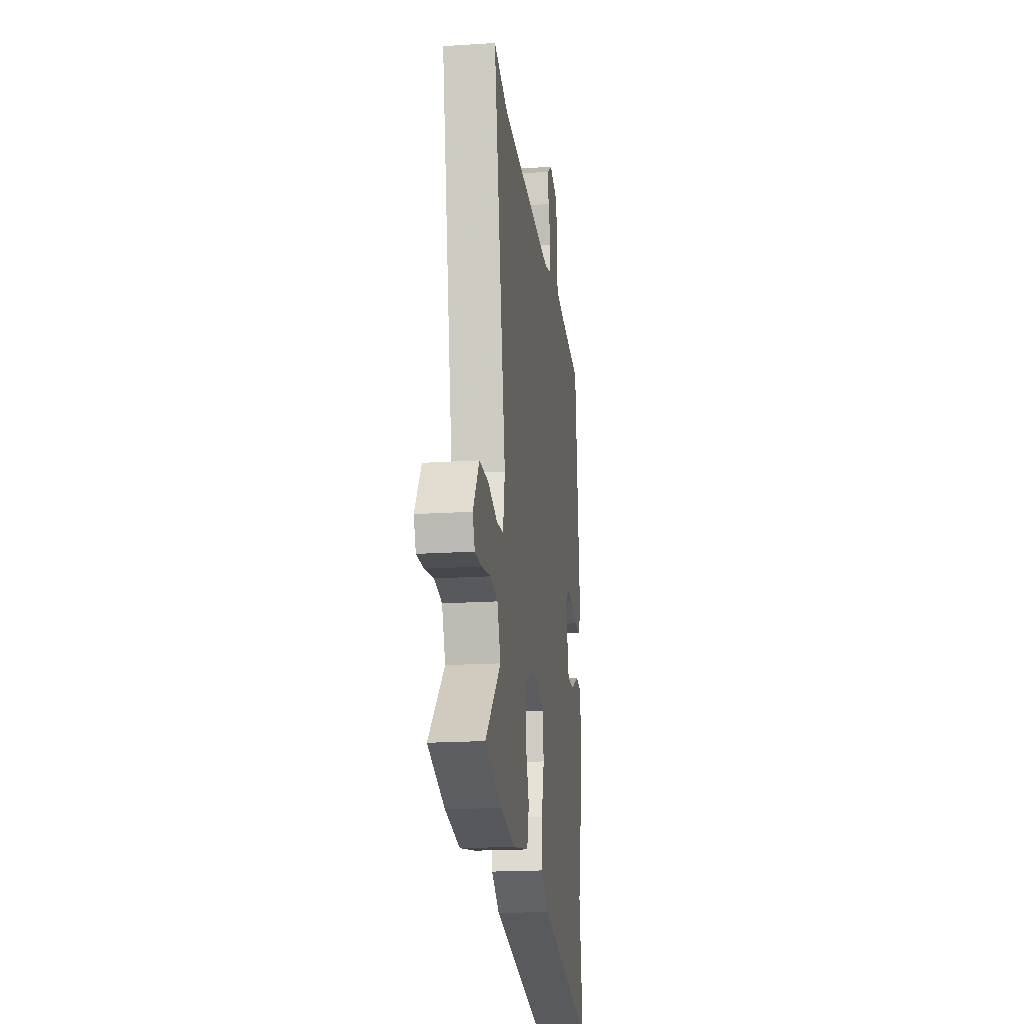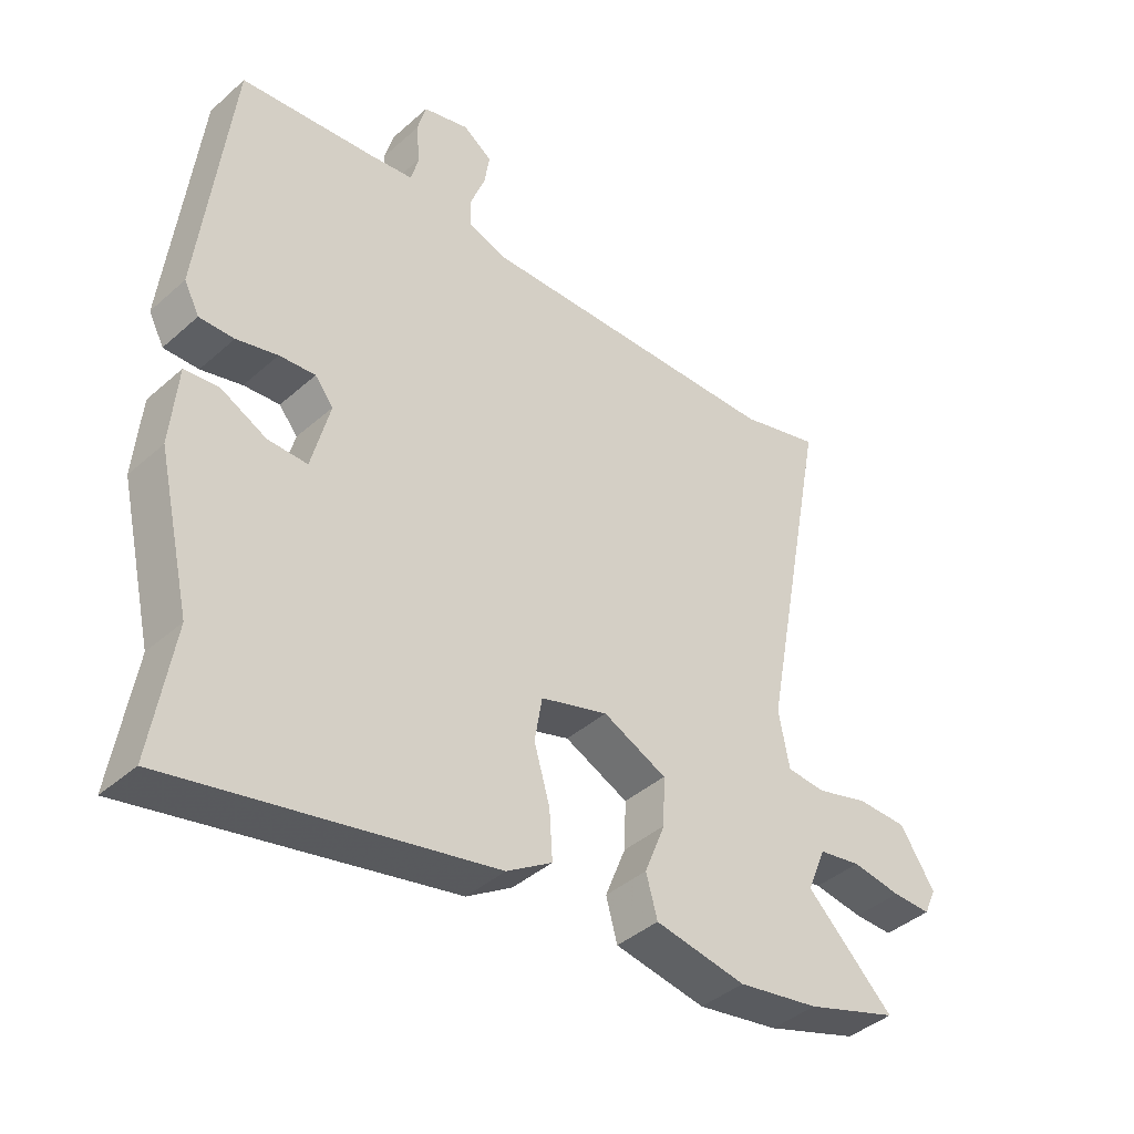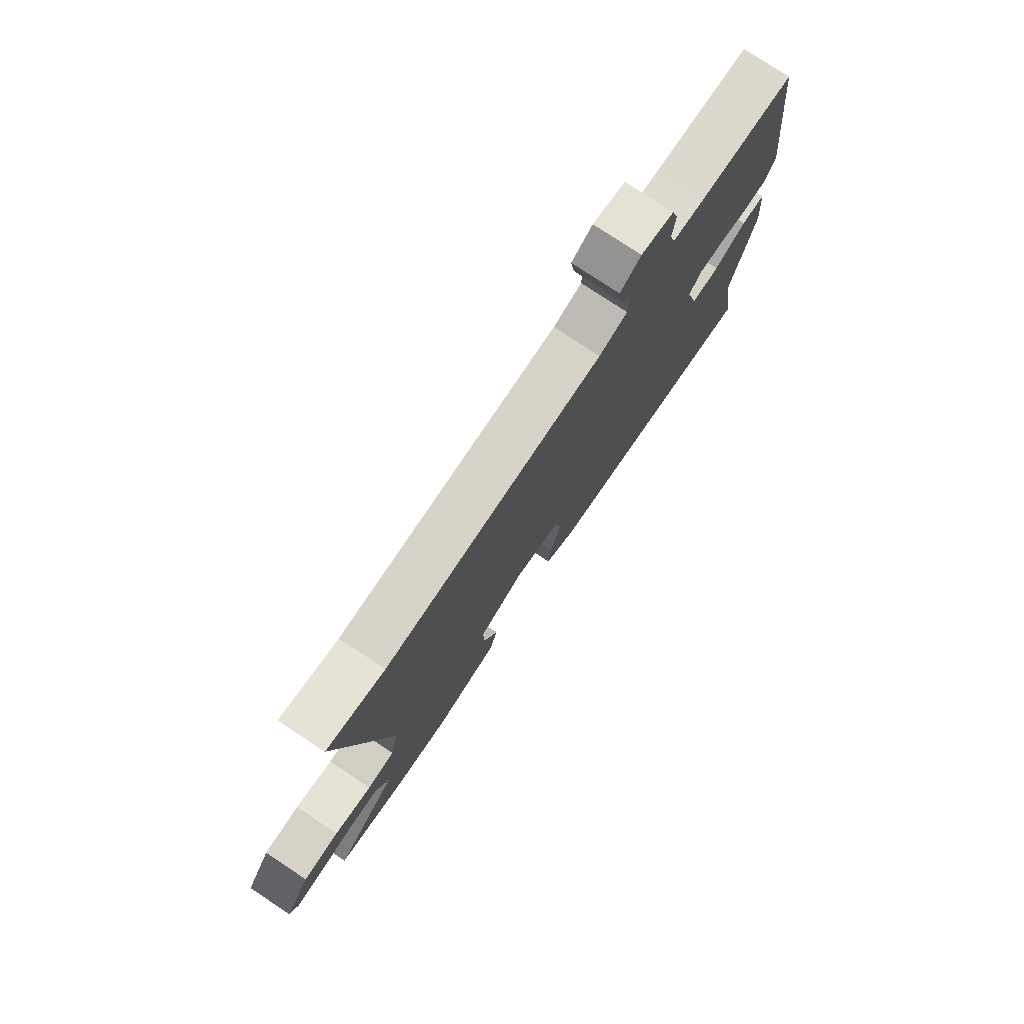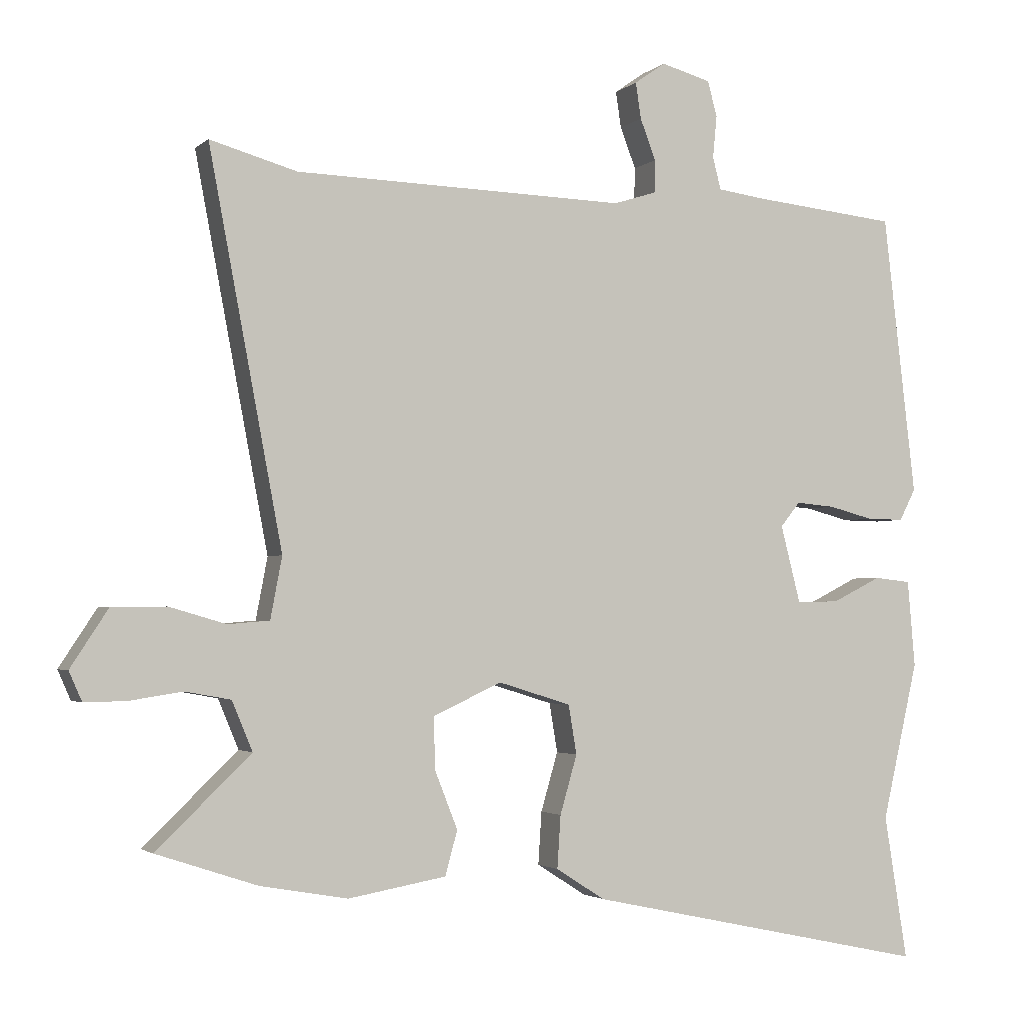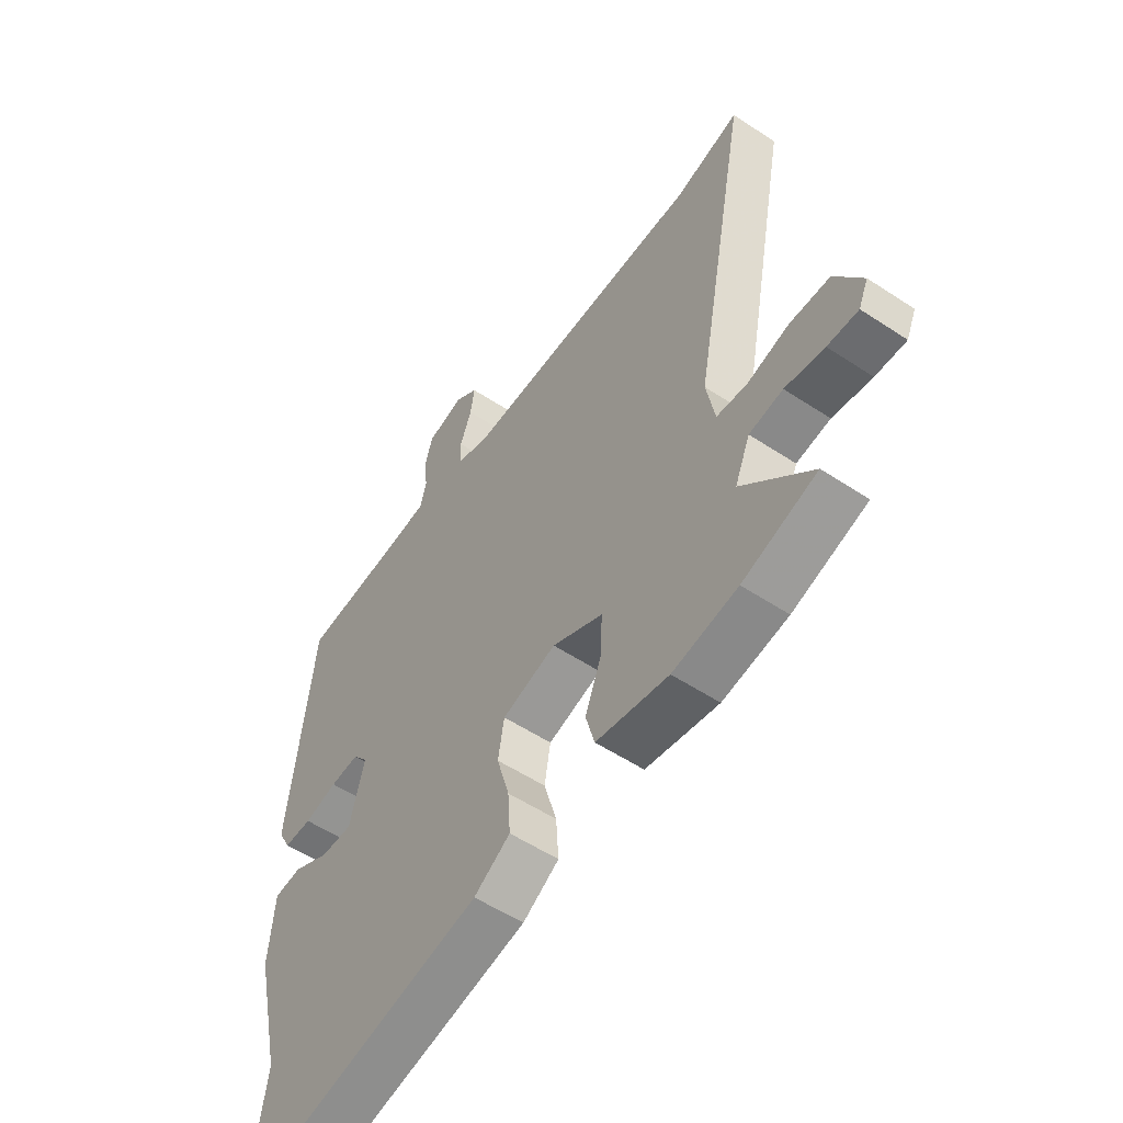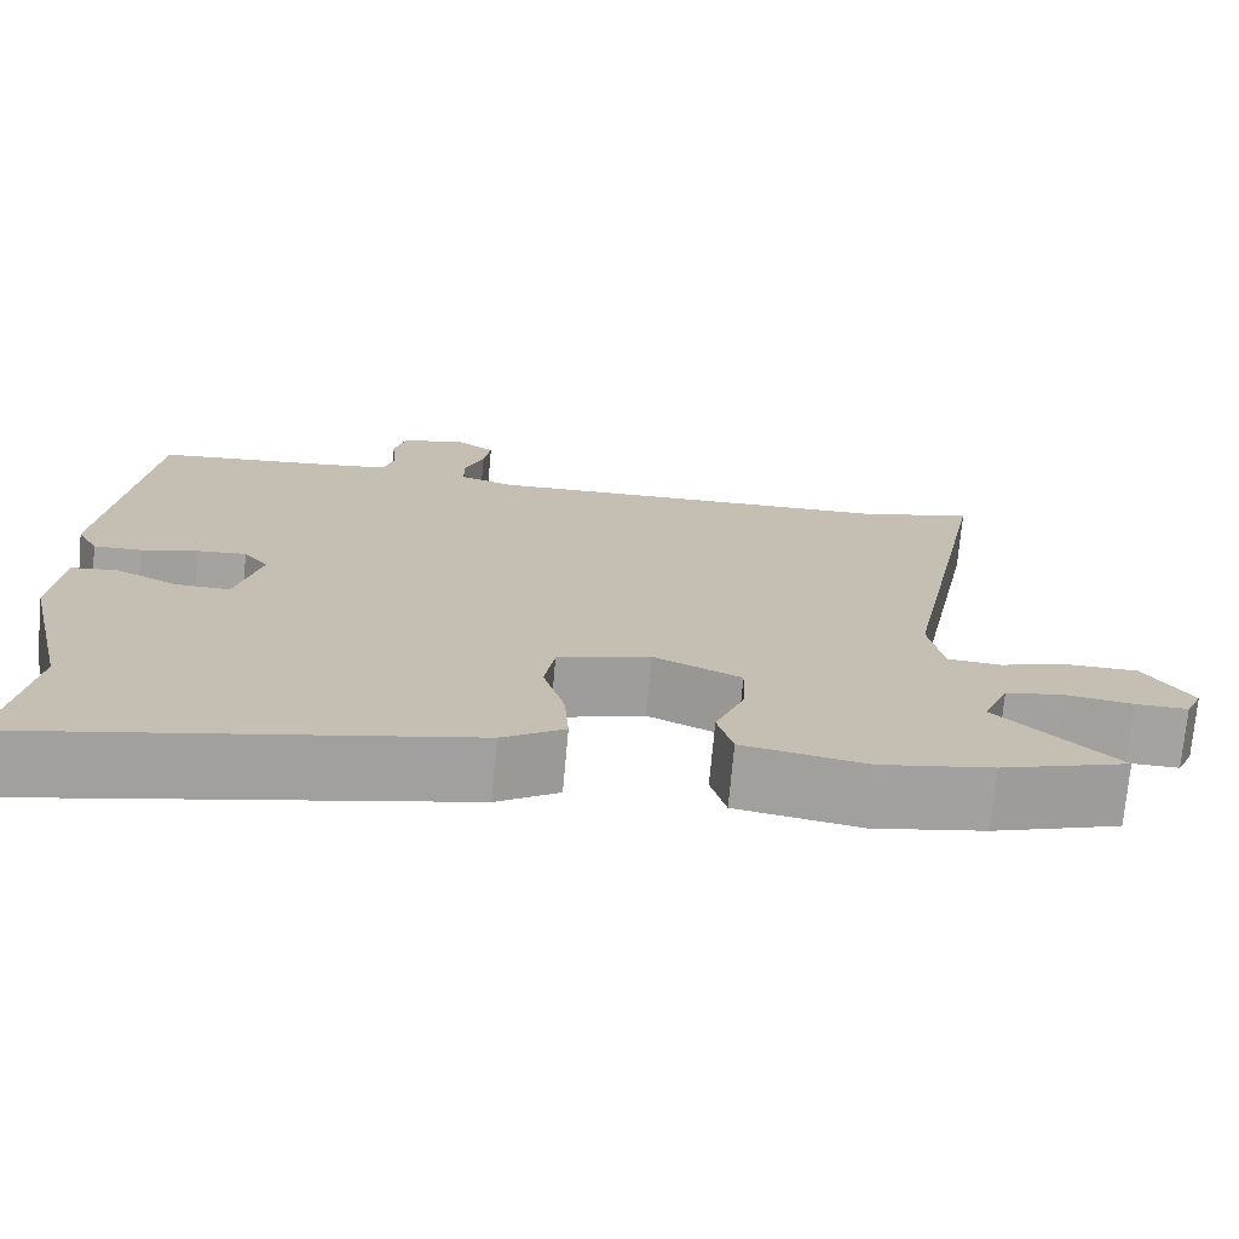
<metadata>
{"format":"obj","ext":"obj","renderer":"f3d","projection":"perspective","resolution":1024,"background":"white","views":[{"elev":-18.9,"azim":97.1,"up":"+Z"},{"elev":-41.0,"azim":-43.0,"up":"+Z"},{"elev":77.8,"azim":123.5,"up":"+Z"},{"elev":-2.5,"azim":157.6,"up":"+Z"},{"elev":-54.5,"azim":54.9,"up":"+Z"},{"elev":-72.9,"azim":-5.2,"up":"+Z"}]}
</metadata>
<code>
v -0.524 0.07 -0.649
v -0.49 0.07 -0.438
v -0.543 0.07 -0.207
v -0.532 0.07 -0.08
v -0.478 0.07 -0.074
v -0.406 0.07 -0.11
v -0.343 0.07 -0.111
v -0.314 0.07 0.002
v -0.343 0.07 0.038
v -0.4 0.07 0.033
v -0.465 0.07 0.016
v -0.52 0.07 0.015
v -0.544 0.07 0.061
v -0.496 0.07 0.473
v -0.279 0.07 0.495
v -0.213 0.07 0.504
v -0.201 0.07 0.551
v -0.207 0.07 0.613
v -0.193 0.07 0.665
v -0.12 0.07 0.685
v -0.074 0.07 0.653
v -0.082 0.07 0.6
v -0.105 0.07 0.54
v -0.104 0.07 0.492
v -0.041 0.07 0.472
v 0.446 0.07 0.485
v 0.574 0.07 0.521
v 0.466 0.07 -0.049
v 0.483 0.07 -0.139
v 0.544 0.07 -0.144
v 0.627 0.07 -0.12
v 0.707 0.07 -0.121
v 0.762 0.07 -0.205
v 0.743 0.07 -0.248
v 0.682 0.07 -0.247
v 0.604 0.07 -0.235
v 0.537 0.07 -0.247
v 0.507 0.07 -0.319
v 0.645 0.07 -0.452
v 0.498 0.07 -0.501
v 0.369 0.07 -0.524
v 0.225 0.07 -0.499
v 0.207 0.07 -0.434
v 0.24 0.07 -0.351
v 0.243 0.07 -0.274
v 0.142 0.07 -0.227
v 0.035 0.07 -0.26
v 0.023 0.07 -0.332
v 0.048 0.07 -0.418
v 0.053 0.07 -0.495
v -0.019 0.07 -0.541
v -0.524 0 -0.649
v -0.49 0 -0.438
v -0.543 0 -0.207
v -0.532 0 -0.08
v -0.478 0 -0.074
v -0.406 0 -0.11
v -0.343 0 -0.111
v -0.314 0 0.002
v -0.343 0 0.038
v -0.4 0 0.033
v -0.465 0 0.016
v -0.52 0 0.015
v -0.544 0 0.061
v -0.496 0 0.473
v -0.279 0 0.495
v -0.213 0 0.504
v -0.201 0 0.551
v -0.207 0 0.613
v -0.193 0 0.665
v -0.12 0 0.685
v -0.074 0 0.653
v -0.082 0 0.6
v -0.105 0 0.54
v -0.104 0 0.492
v -0.041 0 0.472
v 0.446 0 0.485
v 0.574 0 0.521
v 0.466 0 -0.049
v 0.483 0 -0.139
v 0.544 0 -0.144
v 0.627 0 -0.12
v 0.707 0 -0.121
v 0.762 0 -0.205
v 0.743 0 -0.248
v 0.682 0 -0.247
v 0.604 0 -0.235
v 0.537 0 -0.247
v 0.507 0 -0.319
v 0.645 0 -0.452
v 0.498 0 -0.501
v 0.369 0 -0.524
v 0.225 0 -0.499
v 0.207 0 -0.434
v 0.24 0 -0.351
v 0.243 0 -0.274
v 0.142 0 -0.227
v 0.035 0 -0.26
v 0.023 0 -0.332
v 0.048 0 -0.418
v 0.053 0 -0.495
v -0.019 0 -0.541
f 48 49 50 51
f 47 48 51 1
f 41 42 43 44
f 41 44 45
f 38 39 40 41
f 37 38 41 45
f 36 37 45 46
f 34 35 36
f 33 34 36
f 30 31 32 33
f 29 30 33 36
f 26 27 28
f 25 26 28
f 24 25 28 29
f 20 21 22 23
f 20 23 24
f 17 18 19 20
f 16 17 20 24
f 15 16 24 29
f 10 11 12 13
f 9 10 13 14
f 8 9 14 15
f 3 4 5 6
f 2 3 6 7
f 47 1 2 7
f 46 47 7 8
f 29 36 46 8
f 8 15 29
f 102 101 100 99
f 52 102 99 98
f 95 94 93 92
f 96 95 92
f 92 91 90 89
f 96 92 89 88
f 97 96 88 87
f 87 86 85
f 87 85 84
f 84 83 82 81
f 87 84 81 80
f 79 78 77
f 79 77 76
f 80 79 76 75
f 74 73 72 71
f 75 74 71
f 71 70 69 68
f 75 71 68 67
f 80 75 67 66
f 64 63 62 61
f 65 64 61 60
f 66 65 60 59
f 57 56 55 54
f 58 57 54 53
f 58 53 52 98
f 59 58 98 97
f 59 97 87 80
f 80 66 59
f 1 52 53 2
f 2 53 54 3
f 3 54 55 4
f 4 55 56 5
f 5 56 57 6
f 6 57 58 7
f 7 58 59 8
f 8 59 60 9
f 9 60 61 10
f 10 61 62 11
f 11 62 63 12
f 12 63 64 13
f 13 64 65 14
f 14 65 66 15
f 15 66 67 16
f 16 67 68 17
f 17 68 69 18
f 18 69 70 19
f 19 70 71 20
f 20 71 72 21
f 21 72 73 22
f 22 73 74 23
f 23 74 75 24
f 24 75 76 25
f 25 76 77 26
f 26 77 78 27
f 27 78 79 28
f 28 79 80 29
f 29 80 81 30
f 30 81 82 31
f 31 82 83 32
f 32 83 84 33
f 33 84 85 34
f 34 85 86 35
f 35 86 87 36
f 36 87 88 37
f 37 88 89 38
f 38 89 90 39
f 39 90 91 40
f 40 91 92 41
f 41 92 93 42
f 42 93 94 43
f 43 94 95 44
f 44 95 96 45
f 45 96 97 46
f 46 97 98 47
f 47 98 99 48
f 48 99 100 49
f 49 100 101 50
f 50 101 102 51
f 51 102 52 1

</code>
